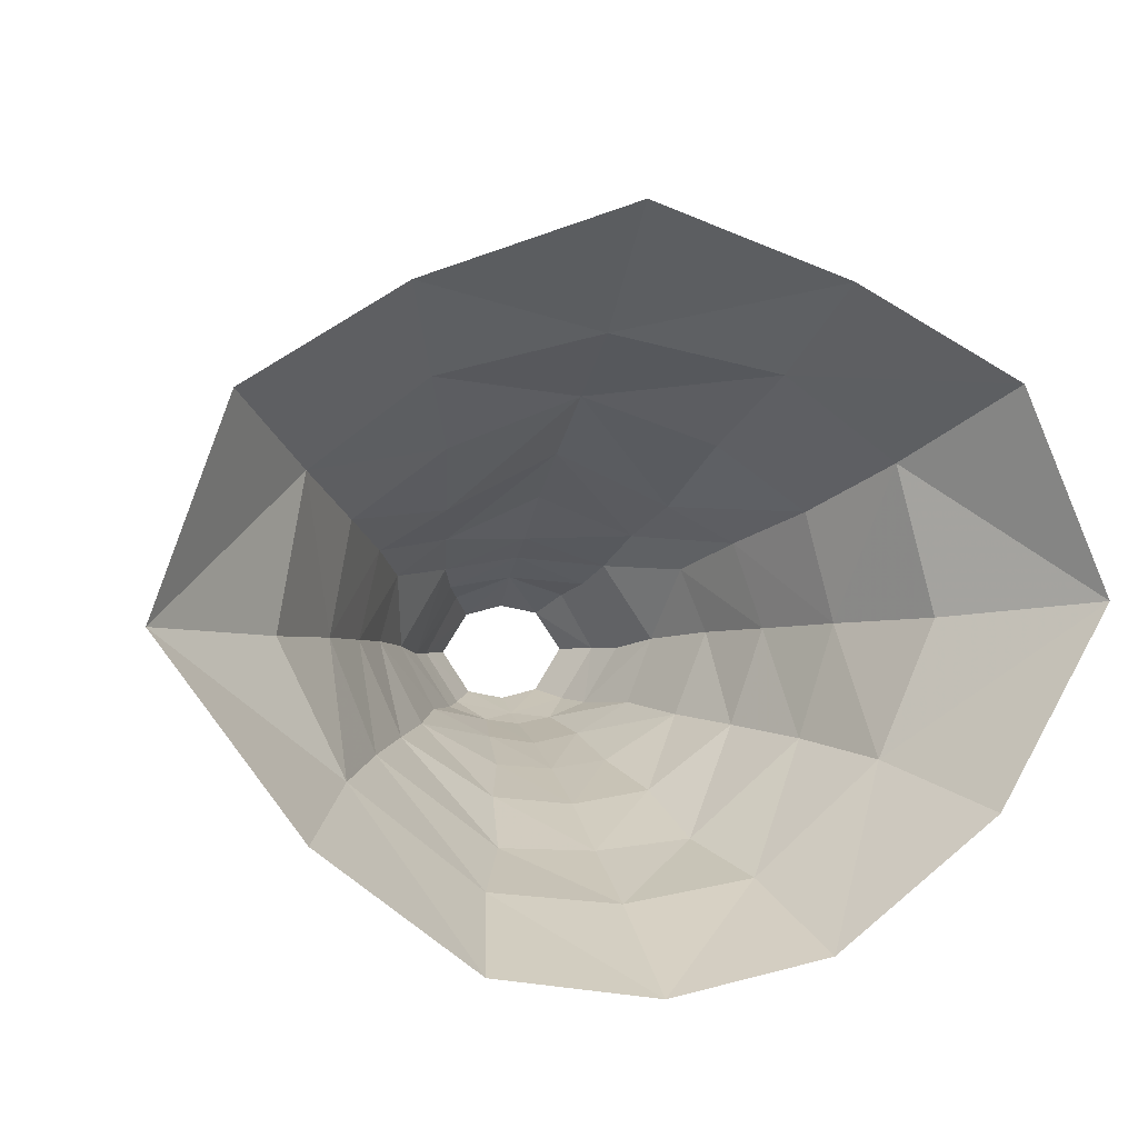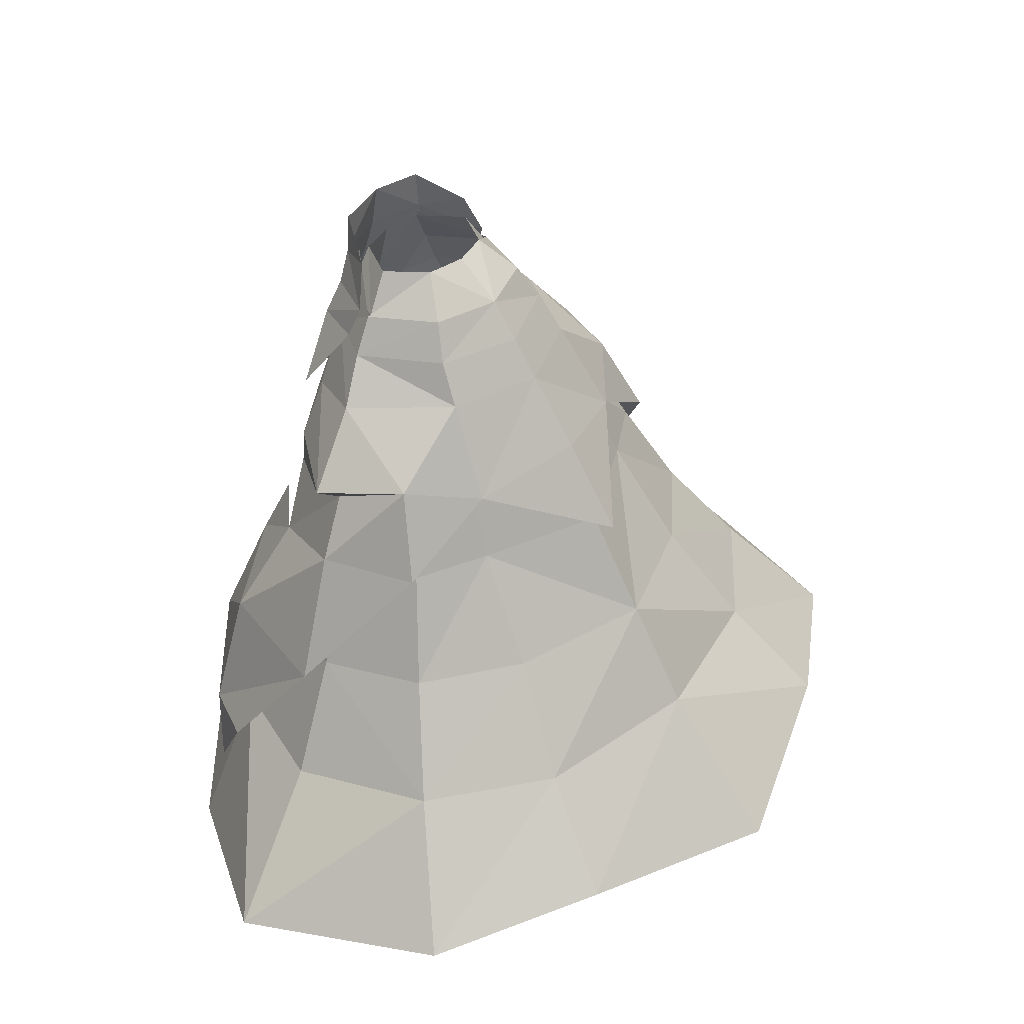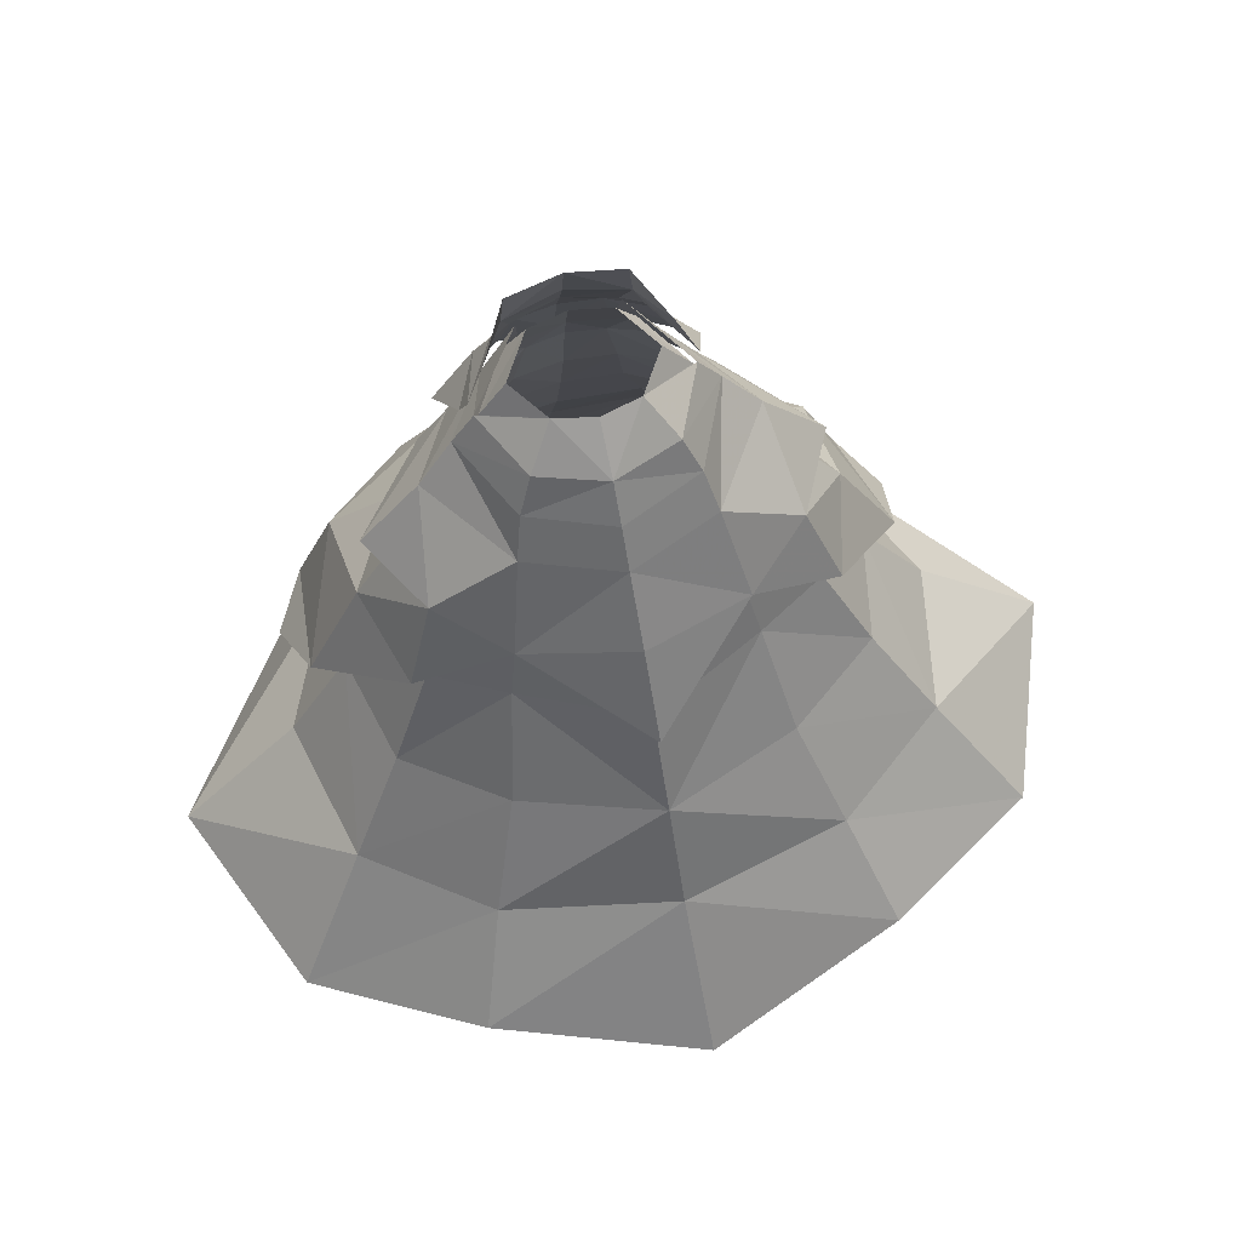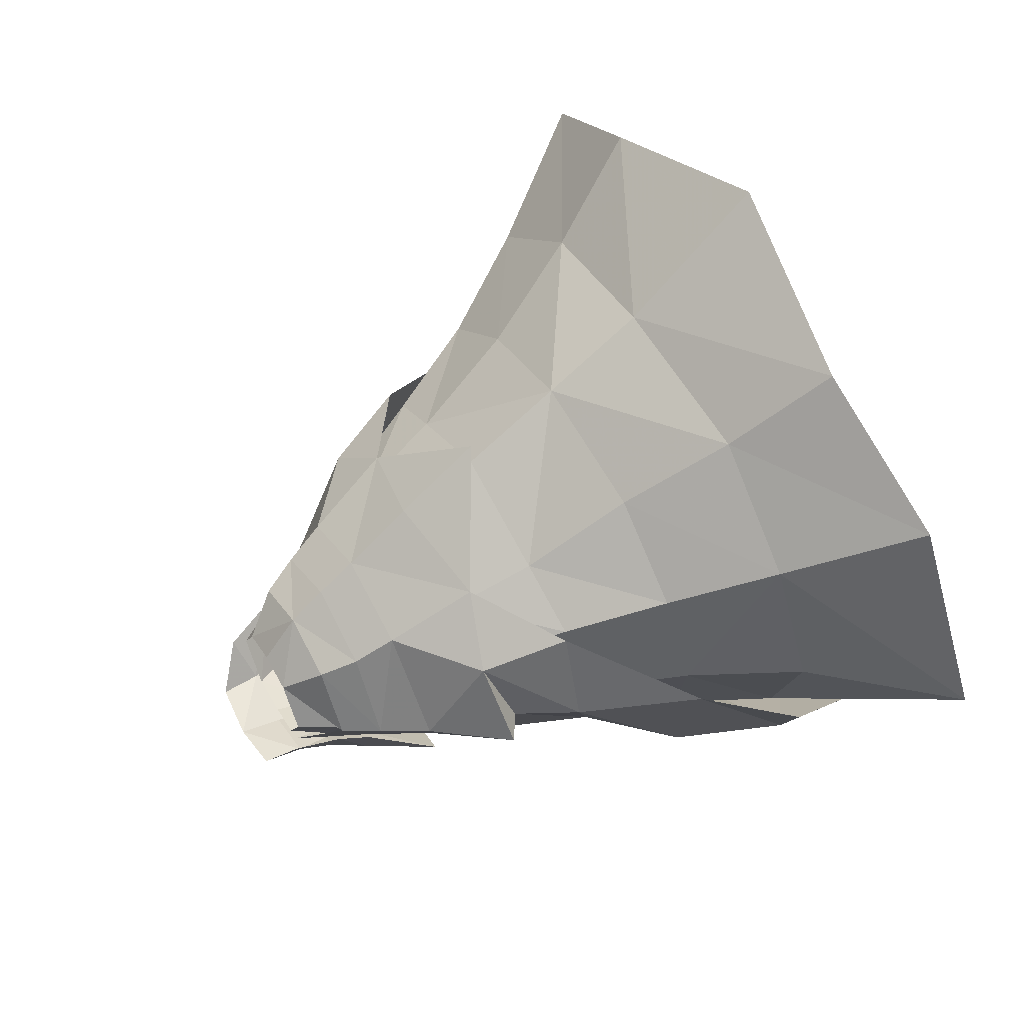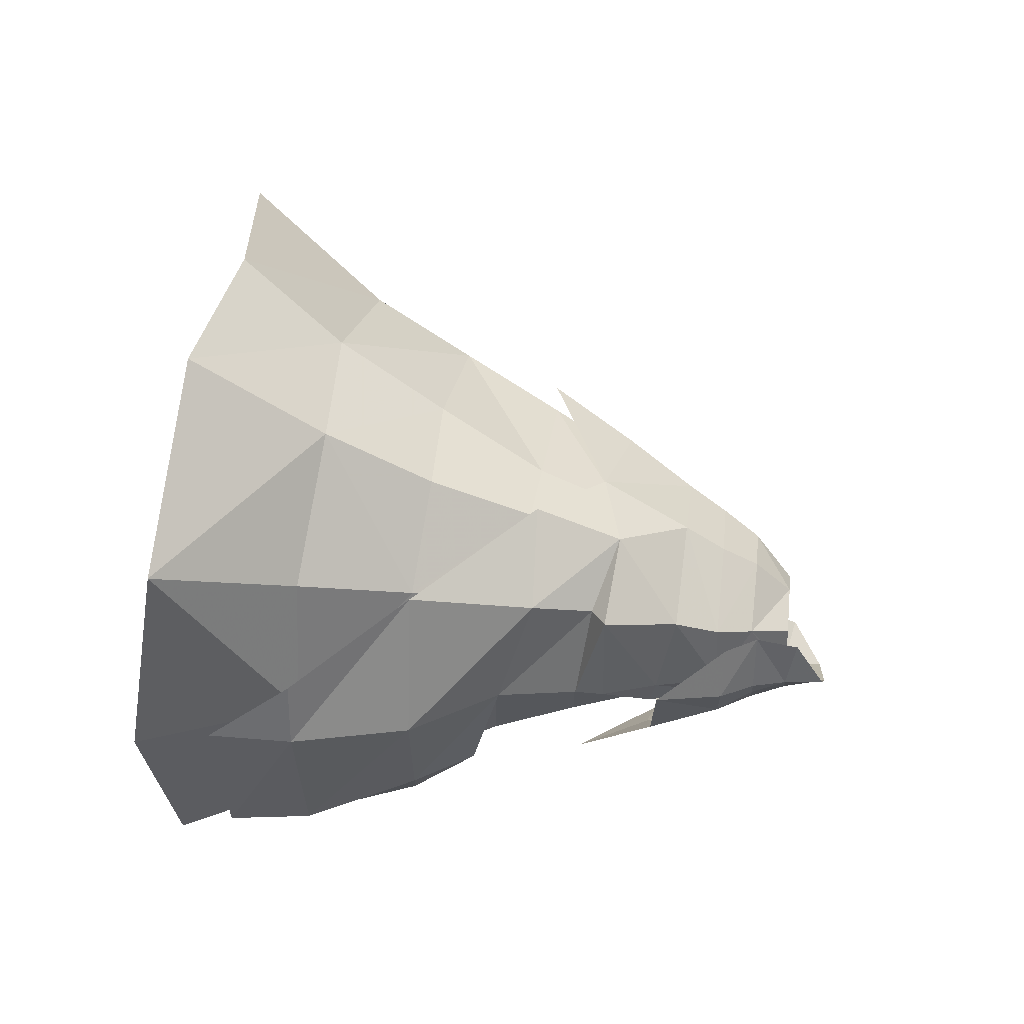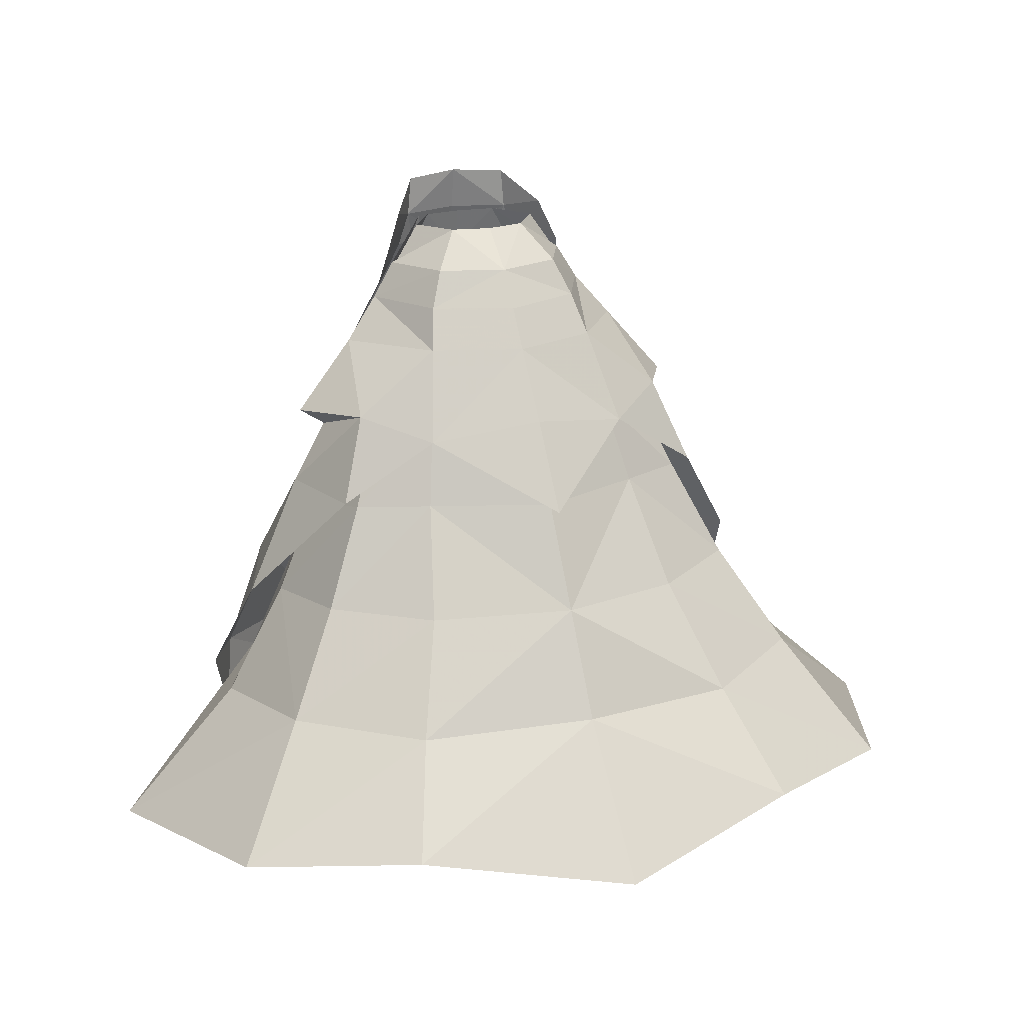
<metadata>
{"format":"obj","ext":"obj","renderer":"f3d","projection":"perspective","resolution":1024,"background":"white","views":[{"elev":5.0,"azim":165.7,"up":"+Y"},{"elev":39.5,"azim":128.6,"up":"+Z"},{"elev":69.7,"azim":165.1,"up":"+Z"},{"elev":50.3,"azim":60.7,"up":"+Y"},{"elev":6.7,"azim":-83.9,"up":"+Y"},{"elev":21.6,"azim":158.9,"up":"+Z"}]}
</metadata>
<code>
g priest_trousers_male_54580
v 3.261 -4.441 56.37
v 8.018 -0.2037 53.1
v 5.709 -0.5888 56.5
v 3.366 2.963 56.64
v 5.067 5.001 53.2
v 3.145 -5.386 52.85
v 5.056 -4.945 53.09
v -0.06428 3.75 56.66
v -0.07306 6.818 53.09
v 7.46 8.286 46.57
v -0.06429 10.97 46.76
v -0.06859 8.942 50.01
v 6.287 6.292 50.02
v 9.597 0.137 49.87
v 11.8 1.432 45.6
v 19.71 14.49 25.14
v 11.67 20.27 25.1
v 9.92 14.56 33.94
v 15.91 11.22 33.49
v 8.546 11.47 40.91
v -0.0643 15.14 41.18
v -0.0643 19.36 34.48
v 24.69 19.02 16.72
v 14.7 26.37 16.36
v 31.55 25.73 6.51
v 13.08 8.352 40.33
v 18.05 3.748 31.56
v 21.84 4.918 23.69
v 27.47 6.206 14.65
v 38.41 8.291 4.604
v -0.06428 24.52 26
v 14.99 2.727 38.68
v -0.06428 29.8 17.41
v 11.62 -4.484 37.03
v 9.104 -4.255 44.08
v 4.064 -6.887 43.41
v 4.938 -8.339 36.55
v 6.898 -9.934 29.34
v 14.73 -4.576 30.23
v 6.454 -4.947 49.86
v 3.031 -6.222 49.66
v 11.19 -14.59 12.83
v -0.06431 -16.09 12.46
v -0.06431 -20.86 0.2957
v 13.83 -18.5 0.8901
v -0.06428 -8.9 36.43
v -0.06429 -10.77 28.8
v -0.06428 -7.583 43.02
v -0.06428 -6.724 49.59
v 22.18 -5.366 13.56
v 27.22 -7.712 0.1309
v 18.3 -4.749 22.31
v 8.266 -12.79 21.33
v -0.0643 -13.41 21.16
v 17.76 33.81 8.275
v -0.06426 39.97 5.882
v -0.06428 -5.171 56.27
v -0.06428 -6.125 52.45
v -3.389 -4.441 56.37
v -5.837 -0.5888 56.5
v -8.146 -0.2037 53.1
v -3.495 2.963 56.64
v -5.195 5.001 53.2
v -3.273 -5.386 52.85
v -5.185 -4.945 53.09
v -7.589 8.286 46.57
v -6.415 6.292 50.02
v -11.93 1.432 45.6
v -9.726 0.137 49.87
v -10.05 14.56 33.94
v -11.8 20.27 25.1
v -19.84 14.49 25.14
v -16.03 11.22 33.49
v -8.675 11.47 40.91
v -24.82 19.02 16.72
v -14.83 26.37 16.36
v -31.68 25.73 6.51
v -13.2 8.352 40.33
v -18.18 3.748 31.56
v -21.96 4.918 23.69
v -27.6 6.206 14.65
v -38.53 8.291 4.604
v -15.12 2.727 38.68
v -11.75 -4.484 37.03
v -5.066 -8.339 36.55
v -4.193 -6.887 43.41
v -9.233 -4.255 44.08
v -14.85 -4.576 30.23
v -7.027 -9.934 29.34
v -3.159 -6.222 49.66
v -6.582 -4.947 49.86
v -11.32 -14.59 12.83
v -13.95 -18.5 0.8901
v -27.34 -7.712 0.1309
v -22.31 -5.366 13.56
v -18.43 -4.749 22.31
v -8.395 -12.79 21.33
v -17.88 33.81 8.275
v -0.06429 7.562 53.61
v -5.719 5.652 53.58
v -3.495 2.963 56.64
v -0.06428 3.75 56.66
v -8.476 -0.2247 53.17
v -0.06429 12.23 47.26
v -0.0643 16.52 41.58
v -9.362 13.55 39.7
v -7.806 9.241 47.12
v -14.82 8.978 41.38
v -10.38 -0.03071 50.07
v -6.977 7.188 50.5
v -13.39 1.118 46.41
v -18.59 1.864 40.29
v -7.702 -6.926 43.82
v -9.828 -5.168 44.45
v -12.21 -5.622 39.75
v -3.723 -6.717 49.85
v -6.941 -5.078 50
v -0.0643 21.51 34.43
v -12.75 -5.353 37.25
v -19.73 3.41 34.01
v -14.82 8.978 41.38
v -17.39 11.9 34.23
v -24.79 4.774 23.87
v -9.362 13.55 39.7
v -16.53 2.693 39.03
v -15.42 -5.279 30.51
v -12.75 -5.353 37.25
v -12.78 -17.57 12.54
v -13.32 -17.83 5.342
v -7.192 -18.34 12.27
v -23.99 -8.107 13.22
v -26.9 -2.808 13.57
v -24.69 -7.551 6.031
v -20.54 -7.593 23.08
v -9.377 -14.77 21.94
v -7.787 -12.64 27.33
v -5.842 -16.15 21.43
v -16.53 2.693 39.03
v -3.783 -5.848 53.11
v -4.062 -5.009 56.25
v -5.418 -5.041 53.3
v -0.06429 9.926 50.54
v 3.366 2.963 56.64
v 5.59 5.652 53.58
v 8.348 -0.2247 53.17
v 7.677 9.241 47.12
v 9.233 13.55 39.7
v 14.7 8.978 41.38
v 10.25 -0.03071 50.07
v 6.848 7.188 50.5
v 13.26 1.118 46.41
v 18.46 1.864 40.29
v 7.574 -6.926 43.82
v 12.09 -5.622 39.75
v 9.699 -5.168 44.45
v 3.594 -6.717 49.85
v 6.812 -5.078 50
v 12.62 -5.353 37.25
v 19.61 3.41 34.01
v 17.26 11.9 34.23
v 14.7 8.978 41.38
v 24.66 4.774 23.87
v 9.233 13.55 39.7
v 16.41 2.693 39.03
v 12.62 -5.353 37.25
v 15.29 -5.279 30.51
v 12.65 -17.57 12.54
v 7.063 -18.34 12.27
v 13.19 -17.83 5.342
v 23.86 -8.107 13.22
v 24.57 -7.551 6.031
v 26.77 -2.809 13.57
v 20.41 -7.593 23.08
v 9.249 -14.77 21.94
v 7.658 -12.64 27.33
v 5.714 -16.15 21.43
v 16.41 2.693 39.03
v 3.655 -5.848 53.11
v 5.29 -5.041 53.3
v 3.934 -5.009 56.25
v -7.189 -1.867 57.38
v -5.016 -5.559 56.29
v -4.707 -5.532 59.74
v -0.06428 -6.247 60.09
v -0.06428 -6.883 56.31
v -8.733 -0.9522 53.66
v -10.69 -6.386 44.56
v -4.568 -10.18 43.71
v -3.517 -8.567 49.98
v -7.093 -6.628 50.35
v -4.274 -6.682 53.24
v -5.924 -5.801 53.32
v -9.27 -1.967 50.86
v -0.06428 -13.07 36.67
v -0.06428 -10.52 43.22
v -0.06428 -9.05 49.82
v -0.06429 -7.921 53.07
v 7.06 -1.867 57.38
v 4.579 -5.531 59.74
v 4.887 -5.559 56.29
v 8.605 -0.9522 53.66
v 10.56 -6.386 44.56
v 6.965 -6.628 50.35
v 3.388 -8.567 49.98
v 4.439 -10.18 43.71
v 5.795 -5.801 53.32
v 4.145 -6.682 53.24
v 9.142 -1.967 50.86
f 1 2 3
f 4 2 5
f 6 7 1
f 8 4 9
f 4 5 9
f 10 11 12
f 12 13 10
f 10 13 14
f 14 15 10
f 16 17 18
f 18 19 16
f 20 21 11
f 11 10 20
f 20 22 21
f 20 19 18
f 17 16 23
f 24 23 25
f 26 27 19
f 19 27 28
f 23 28 29
f 23 29 30
f 22 18 31
f 31 17 24
f 26 10 15
f 32 26 15
f 26 20 10
f 26 19 20
f 25 23 30
f 24 17 23
f 31 24 33
f 31 18 17
f 16 19 28
f 32 27 26
f 16 28 23
f 34 35 36
f 36 37 34
f 38 39 34
f 34 37 38
f 35 40 41
f 41 36 35
f 32 15 35
f 39 32 34
f 39 27 32
f 34 32 35
f 15 40 35
f 42 43 44
f 44 45 42
f 37 46 47
f 47 38 37
f 46 36 48
f 48 36 41
f 41 49 48
f 30 29 50
f 50 51 30
f 50 42 45
f 45 51 50
f 28 27 52
f 39 38 53
f 53 52 39
f 38 47 54
f 54 53 38
f 29 28 50
f 50 52 42
f 53 54 43
f 43 42 53
f 2 7 40
f 40 14 2
f 28 52 50
f 27 39 52
f 52 53 42
f 55 56 33
f 33 24 55
f 24 25 55
f 41 7 6
f 41 40 7
f 9 5 13
f 13 12 9
f 40 15 14
f 5 2 14
f 14 13 5
f 1 7 2
f 4 3 2
f 1 57 58
f 58 6 1
f 58 49 41
f 41 6 58
f 59 60 61
f 62 63 61
f 64 59 65
f 8 9 62
f 62 9 63
f 66 67 12
f 12 11 66
f 66 68 69
f 69 67 66
f 70 71 72
f 72 73 70
f 74 66 11
f 11 21 74
f 74 22 70
f 74 70 73
f 71 75 72
f 76 77 75
f 78 73 79
f 73 80 79
f 75 81 80
f 75 82 81
f 22 31 70
f 31 76 71
f 78 68 66
f 83 68 78
f 78 66 74
f 78 74 73
f 77 82 75
f 76 75 71
f 31 33 76
f 31 71 70
f 72 80 73
f 83 78 79
f 72 75 80
f 84 85 86
f 86 87 84
f 84 88 89
f 89 85 84
f 87 86 90
f 90 91 87
f 83 87 68
f 88 84 83
f 88 83 79
f 84 87 83
f 68 87 91
f 92 93 44
f 44 43 92
f 85 89 47
f 47 46 85
f 46 86 85
f 48 49 90
f 90 86 48
f 82 94 95
f 95 81 82
f 93 92 95
f 95 94 93
f 80 96 79
f 97 89 88
f 88 96 97
f 89 97 54
f 54 47 89
f 81 95 80
f 95 92 96
f 97 92 43
f 43 54 97
f 61 69 91
f 91 65 61
f 80 95 96
f 79 96 88
f 96 92 97
f 98 76 33
f 33 56 98
f 76 98 77
f 90 64 65
f 90 65 91
f 9 12 67
f 67 63 9
f 91 69 68
f 63 67 69
f 69 61 63
f 59 61 65
f 62 61 60
f 59 64 58
f 58 57 59
f 58 64 90
f 90 49 58
f 99 100 101
f 101 102 99
f 103 101 100
f 104 105 106
f 106 107 104
f 106 108 107
f 109 110 107
f 107 108 111
f 108 112 111
f 113 114 115
f 116 117 114
f 114 113 116
f 117 111 114
f 112 115 114
f 111 112 114
f 106 105 118
f 112 119 115
f 109 117 103
f 120 121 122
f 120 122 123
f 122 121 124
f 120 125 121
f 125 126 127
f 120 126 125
f 128 129 130
f 131 132 133
f 129 128 131
f 131 133 129
f 123 134 120
f 126 134 135
f 135 136 126
f 136 135 137
f 128 135 134
f 130 137 135
f 135 128 130
f 131 134 123
f 123 132 131
f 108 138 112
f 134 126 120
f 131 128 134
f 139 140 141
f 103 141 140
f 112 138 119
f 117 109 111
f 109 107 111
f 109 103 100
f 100 110 109
f 141 103 117
f 110 100 99
f 99 142 110
f 107 110 142
f 142 104 107
f 116 139 141
f 141 117 116
f 143 144 99
f 99 102 143
f 145 144 143
f 104 146 147
f 147 105 104
f 147 146 148
f 149 146 150
f 146 151 148
f 148 151 152
f 153 154 155
f 156 153 155
f 155 157 156
f 157 155 151
f 152 155 154
f 151 155 152
f 147 118 105
f 152 154 158
f 149 145 157
f 159 160 161
f 159 162 160
f 160 163 161
f 159 161 164
f 164 165 166
f 159 164 166
f 167 168 169
f 170 171 172
f 169 171 170
f 170 167 169
f 162 159 173
f 174 173 166
f 166 175 174
f 175 176 174
f 167 173 174
f 168 167 174
f 174 176 168
f 170 172 162
f 162 173 170
f 148 152 177
f 173 159 166
f 170 173 167
f 178 179 180
f 145 180 179
f 152 158 177
f 157 151 149
f 149 151 146
f 149 150 144
f 144 145 149
f 179 157 145
f 150 142 99
f 99 144 150
f 146 104 142
f 142 150 146
f 156 157 179
f 179 178 156
f 181 182 183
f 184 183 182
f 182 185 184
f 181 186 182
f 187 188 189
f 189 190 187
f 189 191 192
f 187 190 193
f 194 195 188
f 195 196 189
f 189 188 195
f 192 191 182
f 190 192 186
f 186 193 190
f 182 186 192
f 189 192 190
f 182 191 197
f 197 185 182
f 189 196 197
f 197 191 189
f 198 199 200
f 184 185 200
f 200 199 184
f 198 200 201
f 202 203 204
f 204 205 202
f 204 206 207
f 202 208 203
f 194 205 195
f 195 205 204
f 204 196 195
f 206 200 207
f 201 206 203
f 203 208 201
f 200 206 201
f 204 203 206
f 200 185 197
f 197 207 200
f 204 207 197
f 197 196 204
f 46 37 36
f 46 48 86
f 20 18 22
f 74 21 22

</code>
